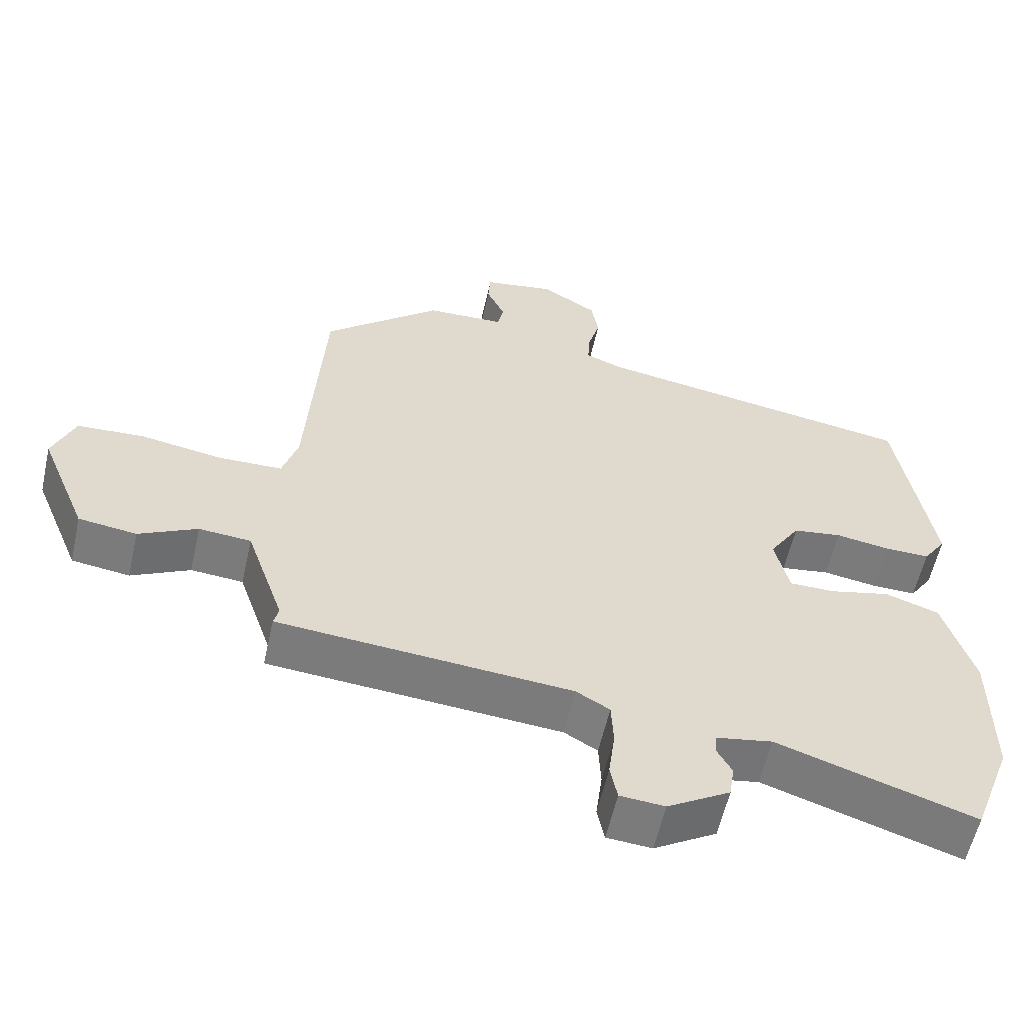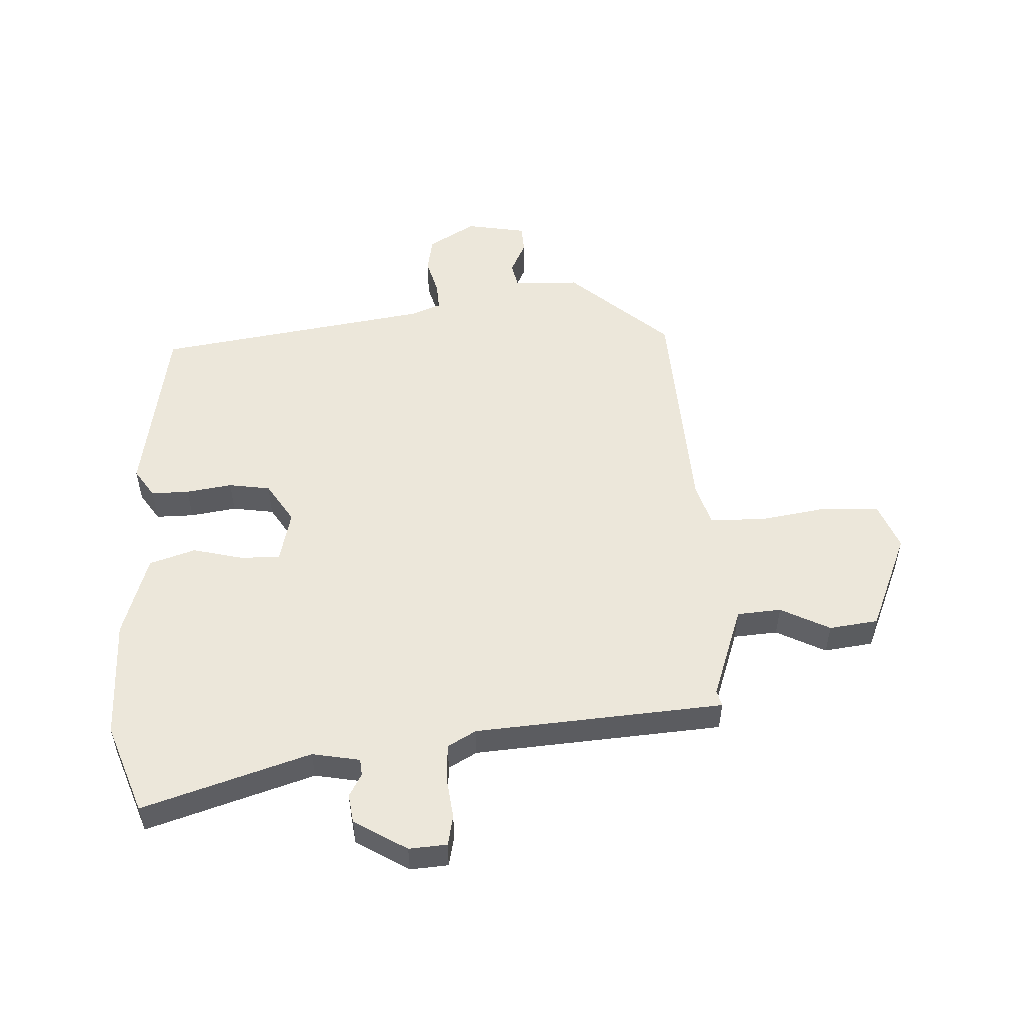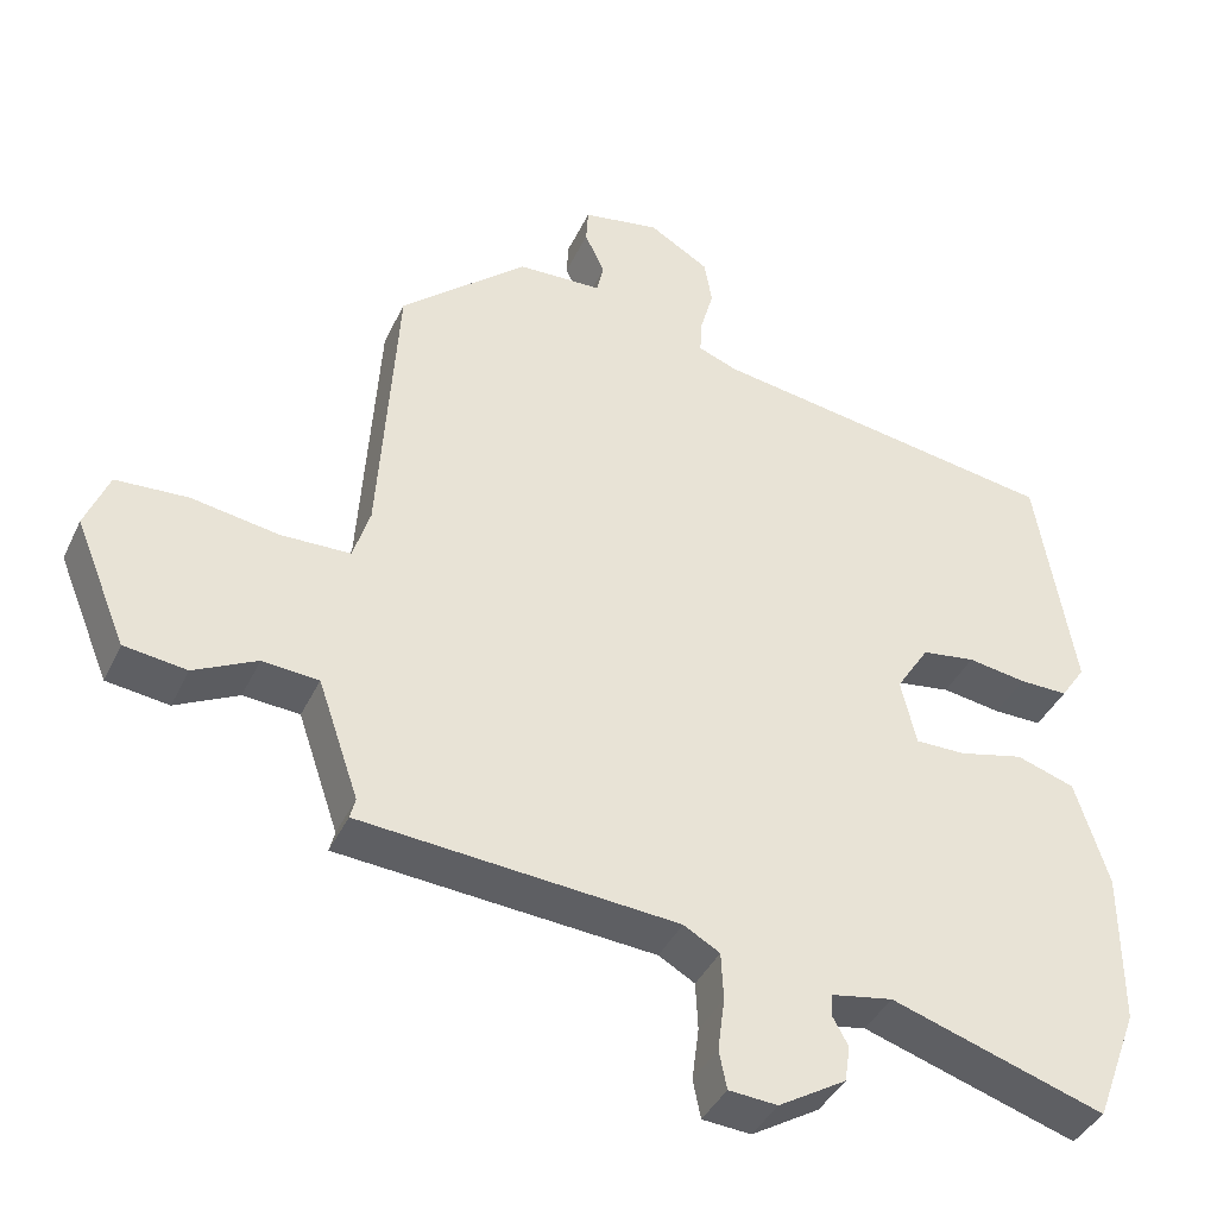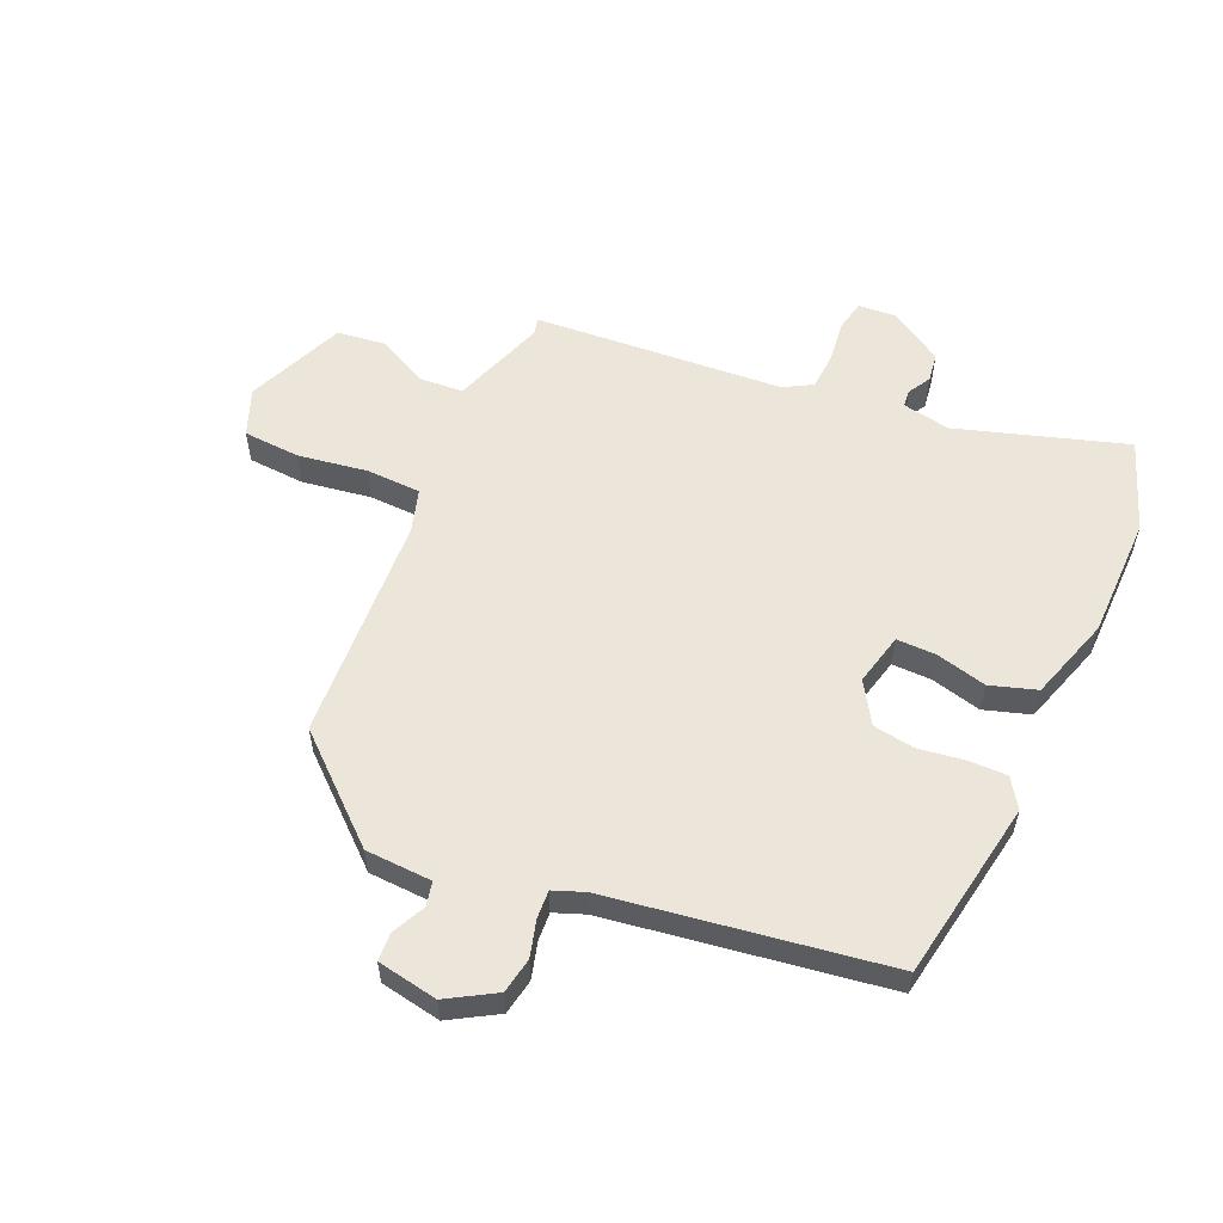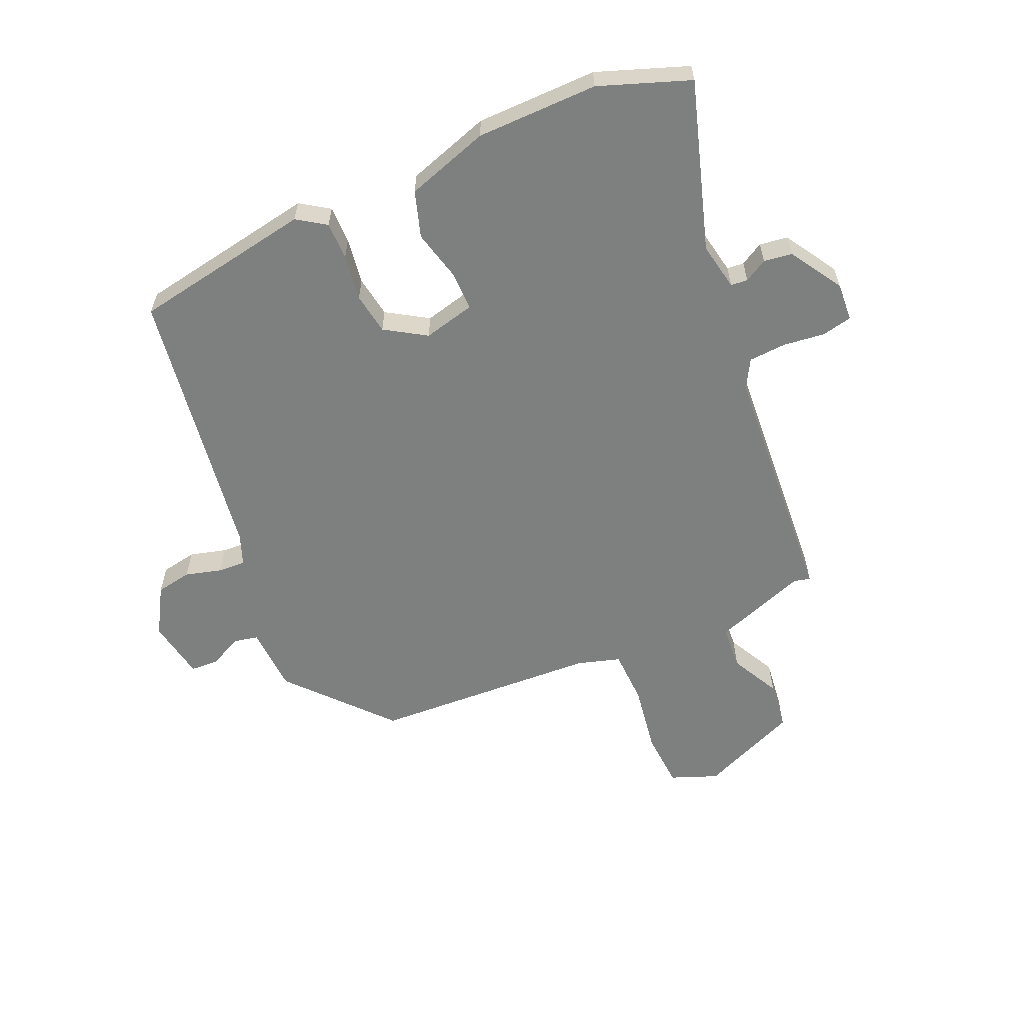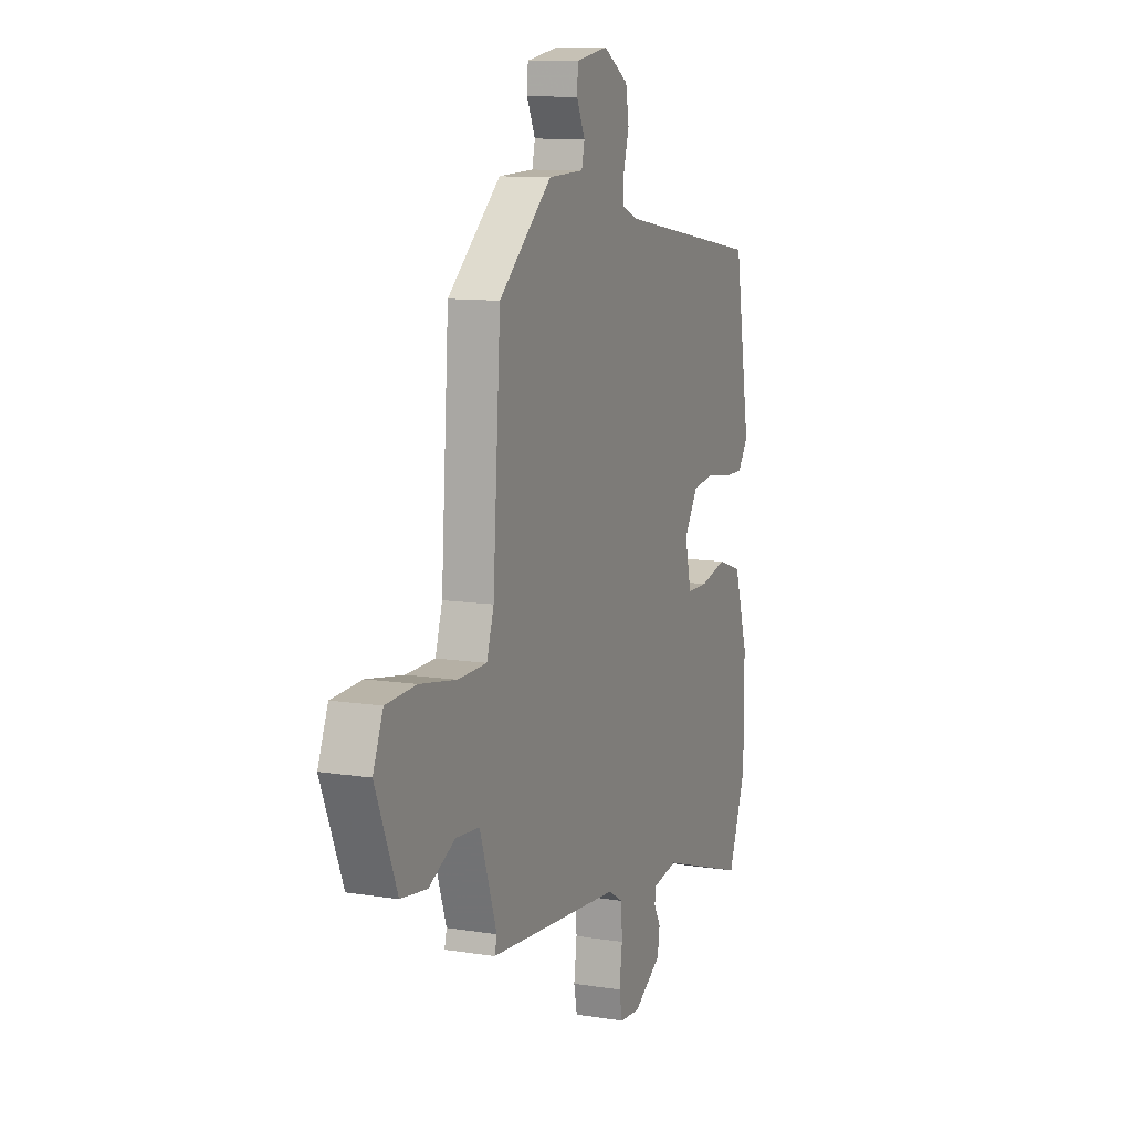
<metadata>
{"format":"obj","ext":"obj","renderer":"f3d","projection":"perspective","resolution":1024,"background":"white","views":[{"elev":-58.0,"azim":-12.6,"up":"+Z"},{"elev":52.8,"azim":177.7,"up":"+Y"},{"elev":-40.0,"azim":-23.5,"up":"+Z"},{"elev":56.8,"azim":24.4,"up":"+Y"},{"elev":-59.6,"azim":114.3,"up":"+Y"},{"elev":10.6,"azim":-68.3,"up":"+Z"}]}
</metadata>
<code>
v -0.493 0.07 -0.433
v -0.486 0.07 -0.406
v -0.539 0.07 -0.251
v -0.612 0.07 -0.245
v -0.694 0.07 -0.286
v -0.775 0.07 -0.275
v -0.842 0.07 -0.112
v -0.811 0.07 -0.035
v -0.717 0.07 -0.03
v -0.603 0.07 -0.049
v -0.513 0.07 -0.047
v -0.491 0.07 0.023
v -0.467 0.07 0.398
v -0.302 0.07 0.541
v -0.192 0.07 0.545
v -0.183 0.07 0.585
v -0.209 0.07 0.64
v -0.206 0.07 0.686
v -0.106 0.07 0.703
v -0.028 0.07 0.656
v -0.018 0.07 0.597
v -0.035 0.07 0.537
v -0.038 0.07 0.491
v 0.013 0.07 0.471
v 0.468 0.07 0.398
v 0.517 0.07 0.1
v 0.485 0.07 0.053
v 0.422 0.07 0.054
v 0.346 0.07 0.066
v 0.277 0.07 0.056
v 0.234 0.07 -0.011
v 0.254 0.07 -0.097
v 0.319 0.07 -0.097
v 0.403 0.07 -0.077
v 0.479 0.07 -0.102
v 0.522 0.07 -0.24
v 0.522 0.07 -0.441
v 0.466 0.07 -0.59
v 0.189 0.07 -0.5
v 0.11 0.07 -0.514
v 0.107 0.07 -0.542
v 0.128 0.07 -0.58
v 0.121 0.07 -0.627
v 0.033 0.07 -0.68
v -0.03 0.07 -0.675
v -0.04 0.07 -0.625
v -0.031 0.07 -0.556
v -0.034 0.07 -0.494
v -0.081 0.07 -0.467
v -0.493 0 -0.433
v -0.486 0 -0.406
v -0.539 0 -0.251
v -0.612 0 -0.245
v -0.694 0 -0.286
v -0.775 0 -0.275
v -0.842 0 -0.112
v -0.811 0 -0.035
v -0.717 0 -0.03
v -0.603 0 -0.049
v -0.513 0 -0.047
v -0.491 0 0.023
v -0.467 0 0.398
v -0.302 0 0.541
v -0.192 0 0.545
v -0.183 0 0.585
v -0.209 0 0.64
v -0.206 0 0.686
v -0.106 0 0.703
v -0.028 0 0.656
v -0.018 0 0.597
v -0.035 0 0.537
v -0.038 0 0.491
v 0.013 0 0.471
v 0.468 0 0.398
v 0.517 0 0.1
v 0.485 0 0.053
v 0.422 0 0.054
v 0.346 0 0.066
v 0.277 0 0.056
v 0.234 0 -0.011
v 0.254 0 -0.097
v 0.319 0 -0.097
v 0.403 0 -0.077
v 0.479 0 -0.102
v 0.522 0 -0.24
v 0.522 0 -0.441
v 0.466 0 -0.59
v 0.189 0 -0.5
v 0.11 0 -0.514
v 0.107 0 -0.542
v 0.128 0 -0.58
v 0.121 0 -0.627
v 0.033 0 -0.68
v -0.03 0 -0.675
v -0.04 0 -0.625
v -0.031 0 -0.556
v -0.034 0 -0.494
v -0.081 0 -0.467
f 44 45 46 47
f 44 47 48
f 41 42 43 44
f 40 41 44 48
f 39 40 48 49
f 37 38 39
f 36 37 39 49
f 33 34 35 36
f 32 33 36 49
f 26 27 28 29
f 24 25 26 29
f 23 24 29 30
f 19 20 21 22
f 19 22 23
f 16 17 18 19
f 15 16 19 23
f 12 13 14 15
f 11 12 15 23
f 7 8 9 10
f 7 10 11
f 4 5 6 7
f 3 4 7 11
f 2 3 11 23
f 31 32 49 1
f 23 30 31
f 1 2 23 31
f 96 95 94 93
f 97 96 93
f 93 92 91 90
f 97 93 90 89
f 98 97 89 88
f 88 87 86
f 98 88 86 85
f 85 84 83 82
f 98 85 82 81
f 78 77 76 75
f 78 75 74 73
f 79 78 73 72
f 71 70 69 68
f 72 71 68
f 68 67 66 65
f 72 68 65 64
f 64 63 62 61
f 72 64 61 60
f 59 58 57 56
f 60 59 56
f 56 55 54 53
f 60 56 53 52
f 72 60 52 51
f 50 98 81 80
f 80 79 72
f 80 72 51 50
f 1 50 51 2
f 2 51 52 3
f 3 52 53 4
f 4 53 54 5
f 5 54 55 6
f 6 55 56 7
f 7 56 57 8
f 8 57 58 9
f 9 58 59 10
f 10 59 60 11
f 11 60 61 12
f 12 61 62 13
f 13 62 63 14
f 14 63 64 15
f 15 64 65 16
f 16 65 66 17
f 17 66 67 18
f 18 67 68 19
f 19 68 69 20
f 20 69 70 21
f 21 70 71 22
f 22 71 72 23
f 23 72 73 24
f 24 73 74 25
f 25 74 75 26
f 26 75 76 27
f 27 76 77 28
f 28 77 78 29
f 29 78 79 30
f 30 79 80 31
f 31 80 81 32
f 32 81 82 33
f 33 82 83 34
f 34 83 84 35
f 35 84 85 36
f 36 85 86 37
f 37 86 87 38
f 38 87 88 39
f 39 88 89 40
f 40 89 90 41
f 41 90 91 42
f 42 91 92 43
f 43 92 93 44
f 44 93 94 45
f 45 94 95 46
f 46 95 96 47
f 47 96 97 48
f 48 97 98 49
f 49 98 50 1

</code>
